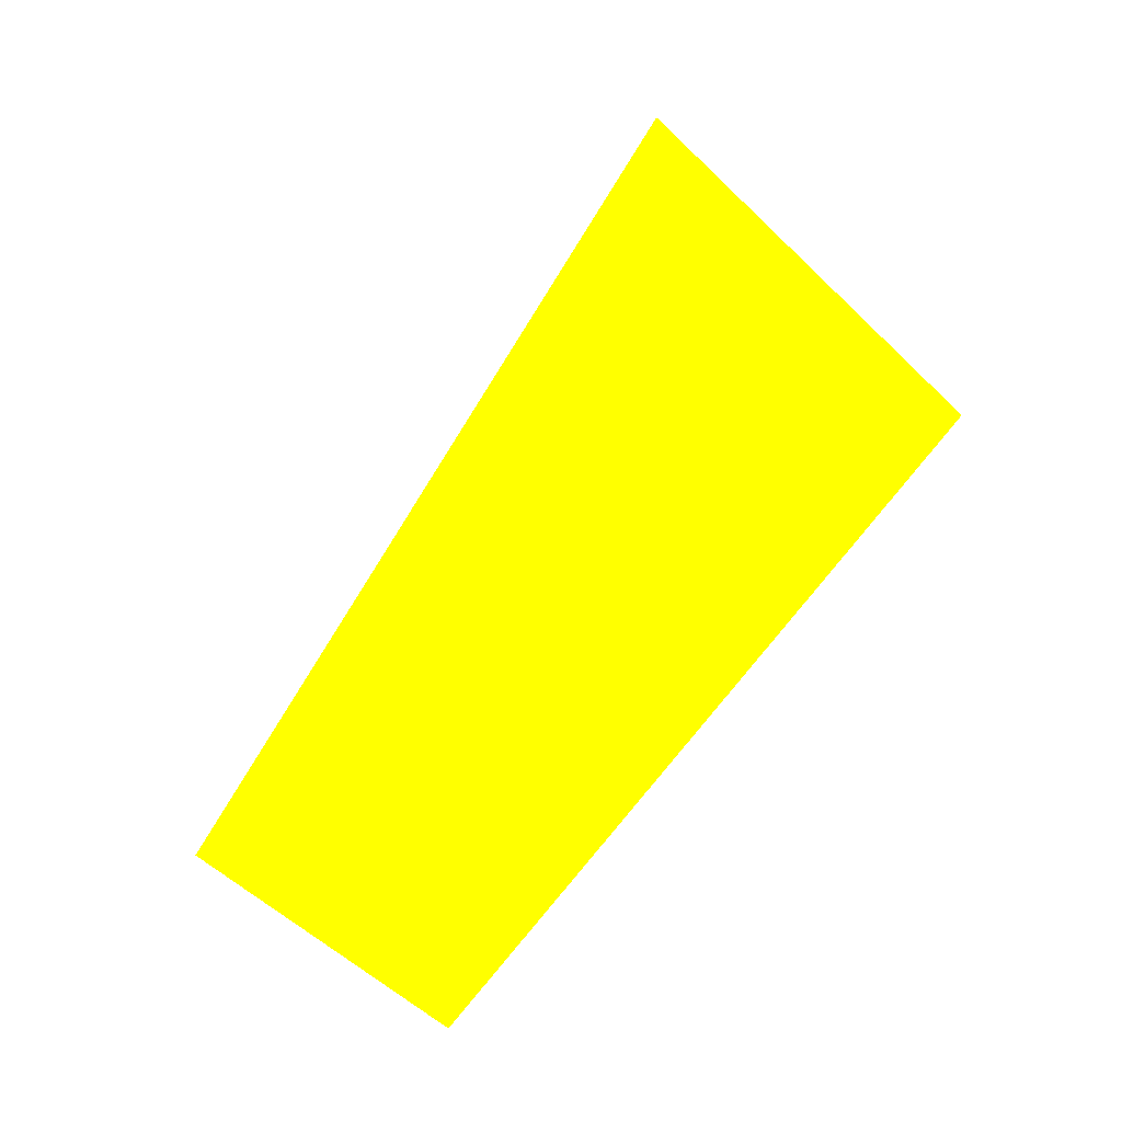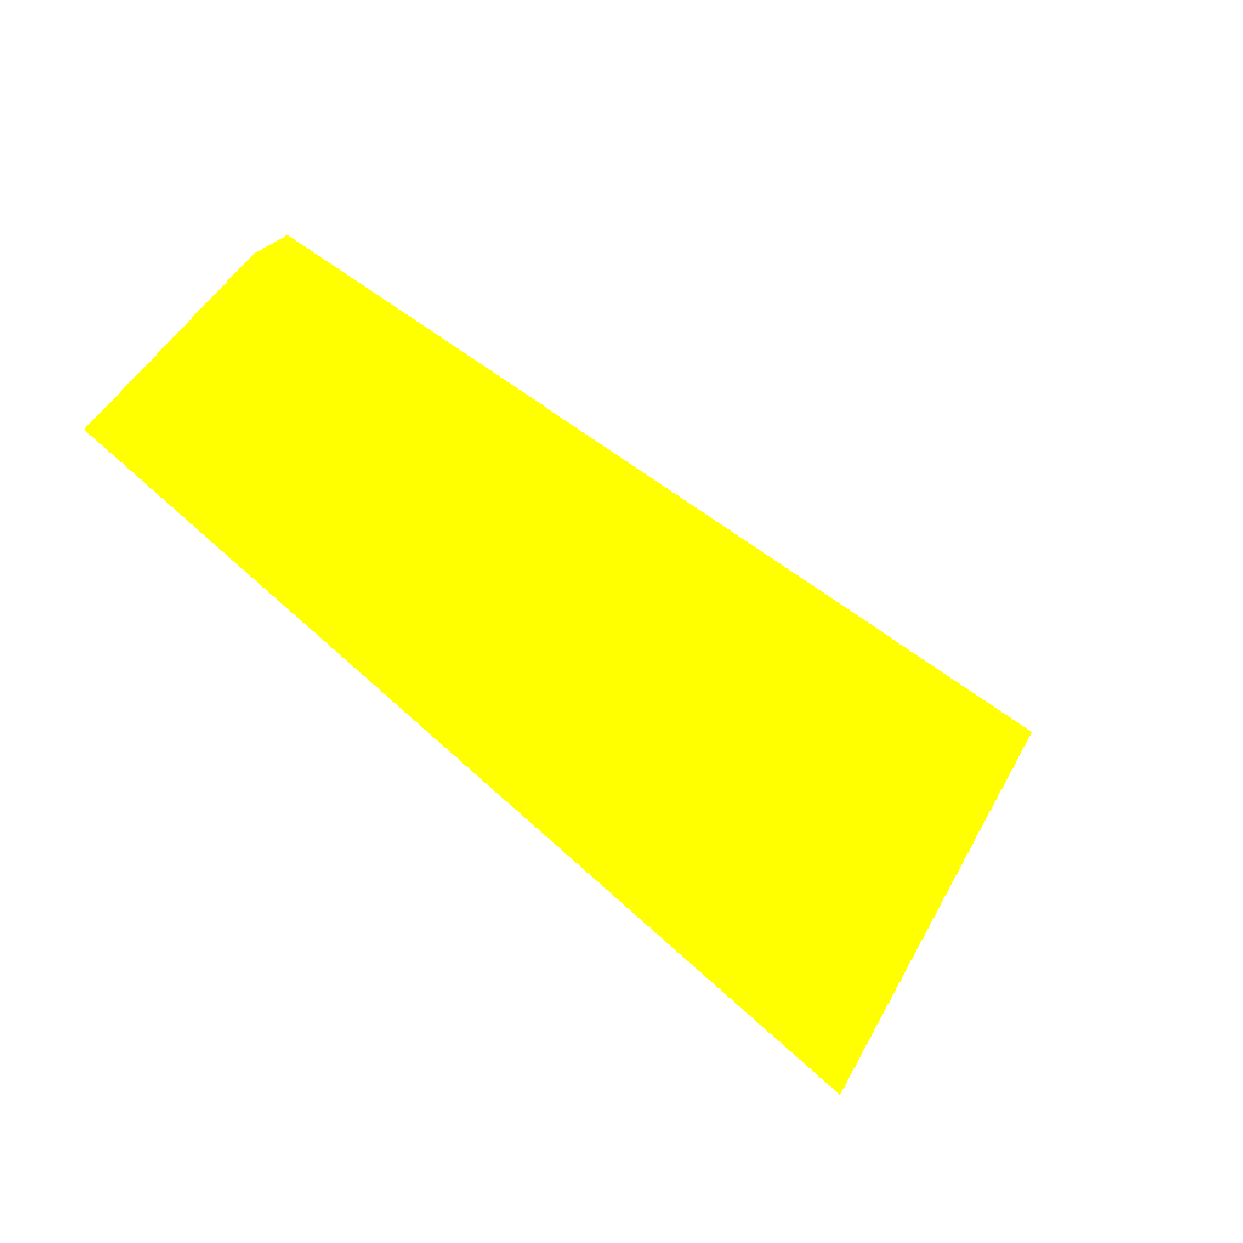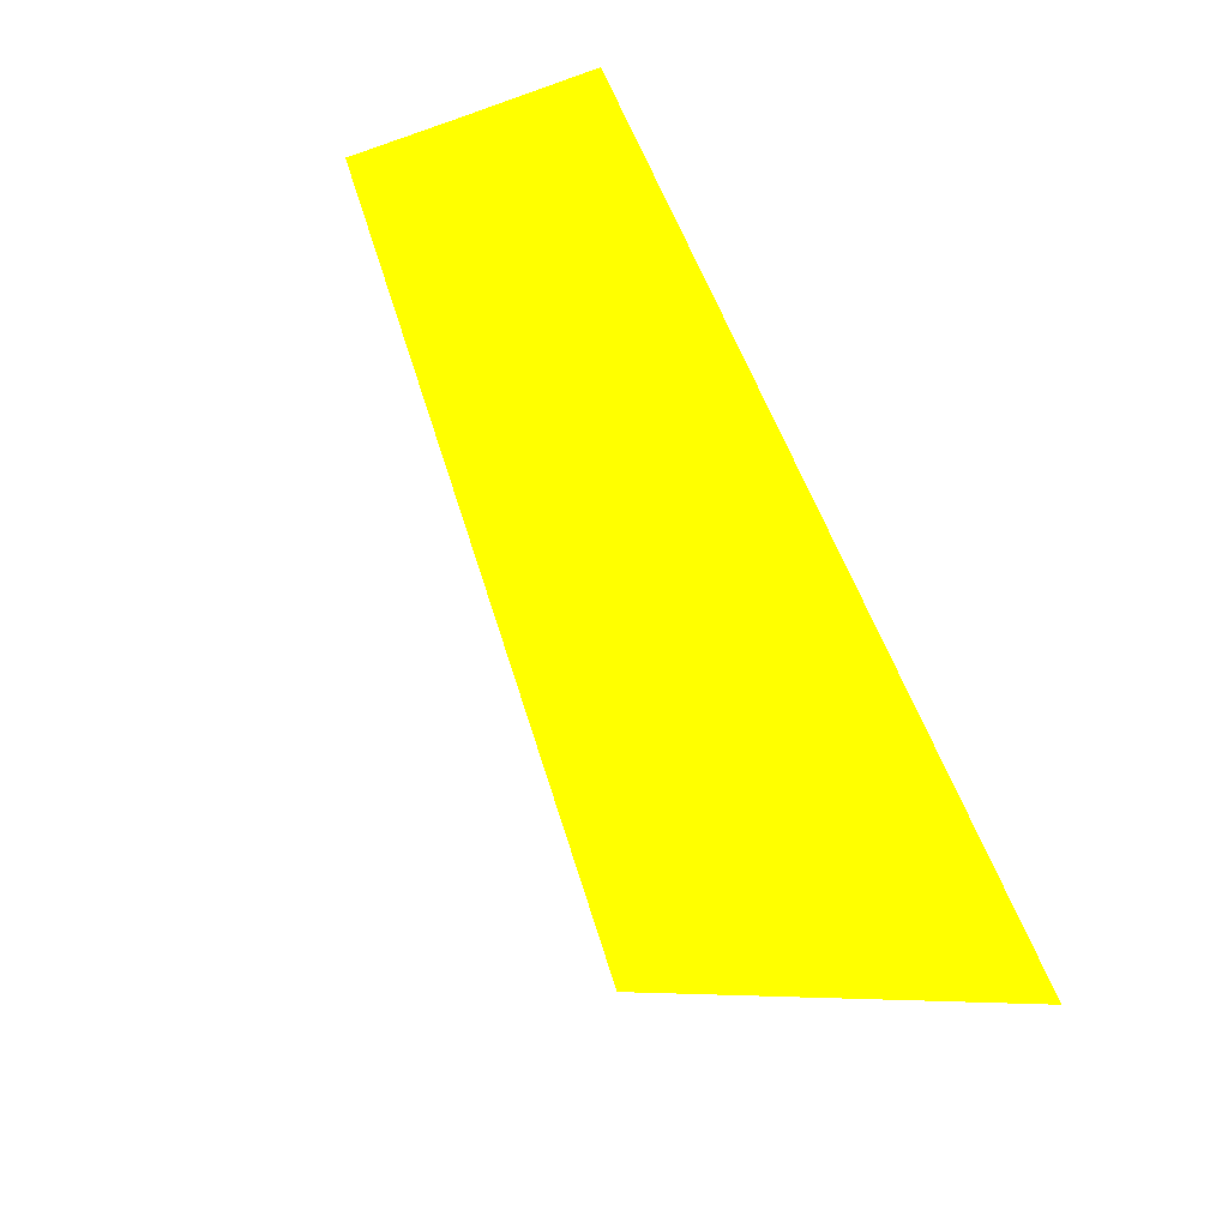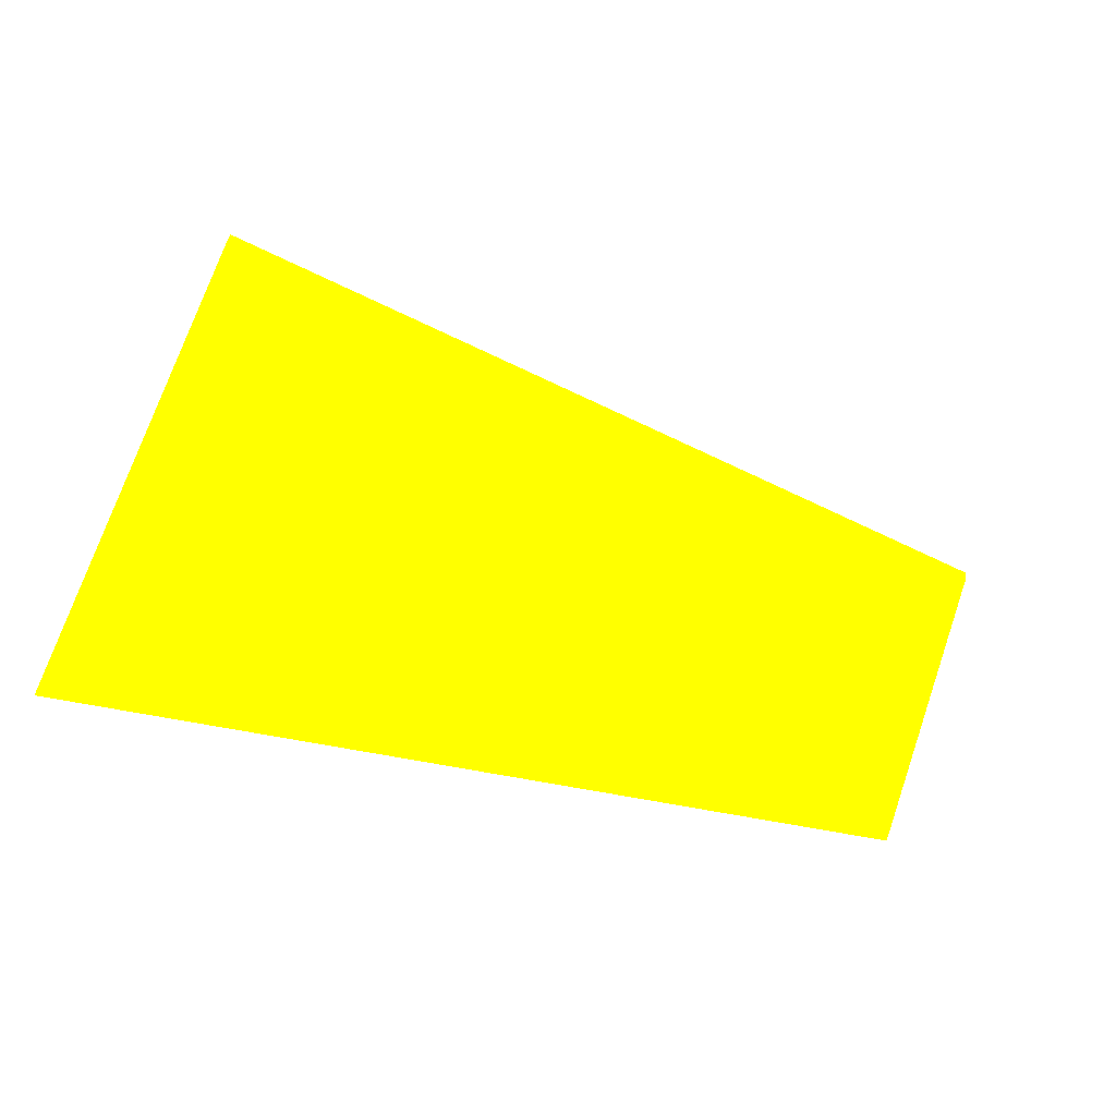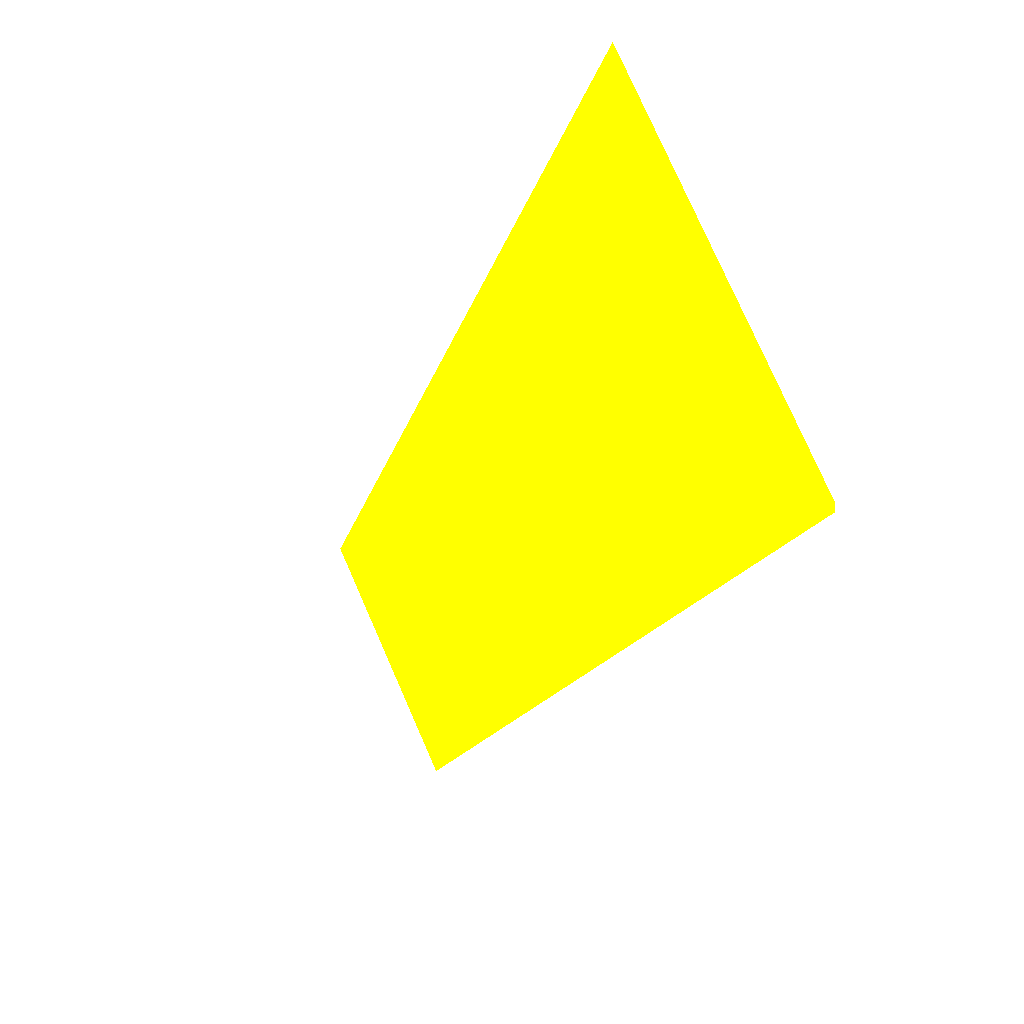
<metadata>
{"format":"obj","ext":"obj","renderer":"f3d","projection":"perspective","resolution":1024,"background":"white","views":[{"elev":74.2,"azim":-50.9,"up":"+Y"},{"elev":-64.0,"azim":-47.8,"up":"+Z"},{"elev":-70.0,"azim":-62.8,"up":"+Y"},{"elev":-71.5,"azim":163.9,"up":"+Y"},{"elev":-36.6,"azim":57.4,"up":"+Z"}]}
</metadata>
<code>
o geometry_0
v 6.125e+05 5.855e+06 659.7 1 1 0
v 6.125e+05 5.855e+06 659.8 1 1 0
v 6.125e+05 5.855e+06 664 1 1 0
v 6.125e+05 5.855e+06 664 1 1 0
v 6.125e+05 5.855e+06 657 1 1 0
v 6.125e+05 5.855e+06 657.1 1 1 0
v 6.125e+05 5.855e+06 664 1 1 0
f 1 5 6
f 2 6 7
f 1 7 5
f 3 4 7
f 2 4 3
f 5 7 6
f 2 7 4
f 1 3 7
f 1 6 2
f 1 2 3

</code>
